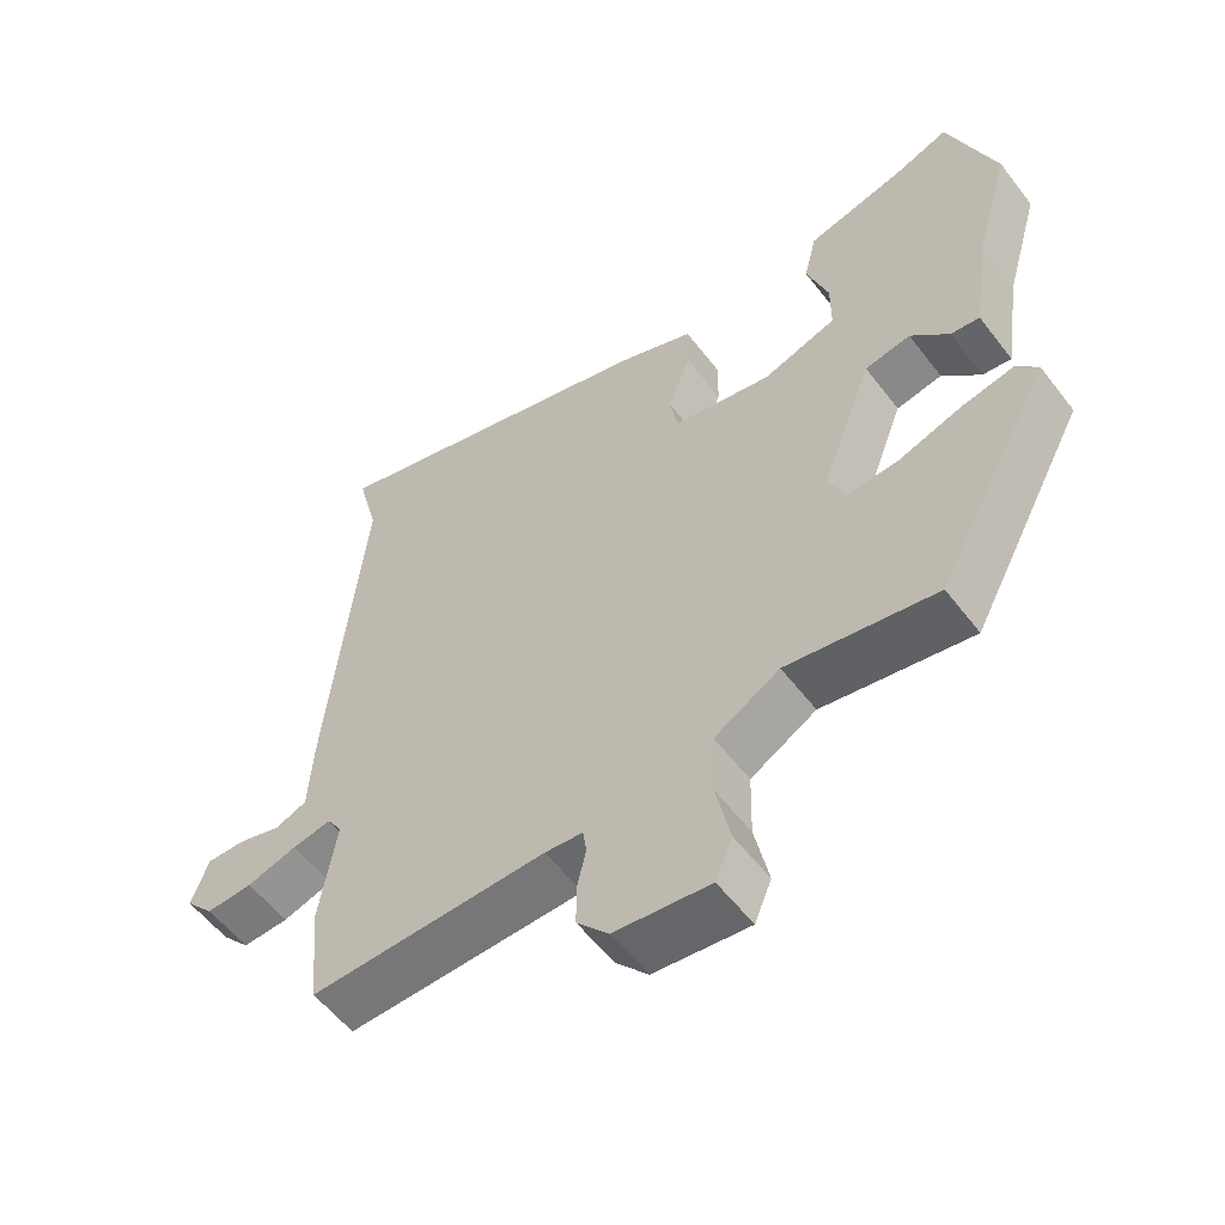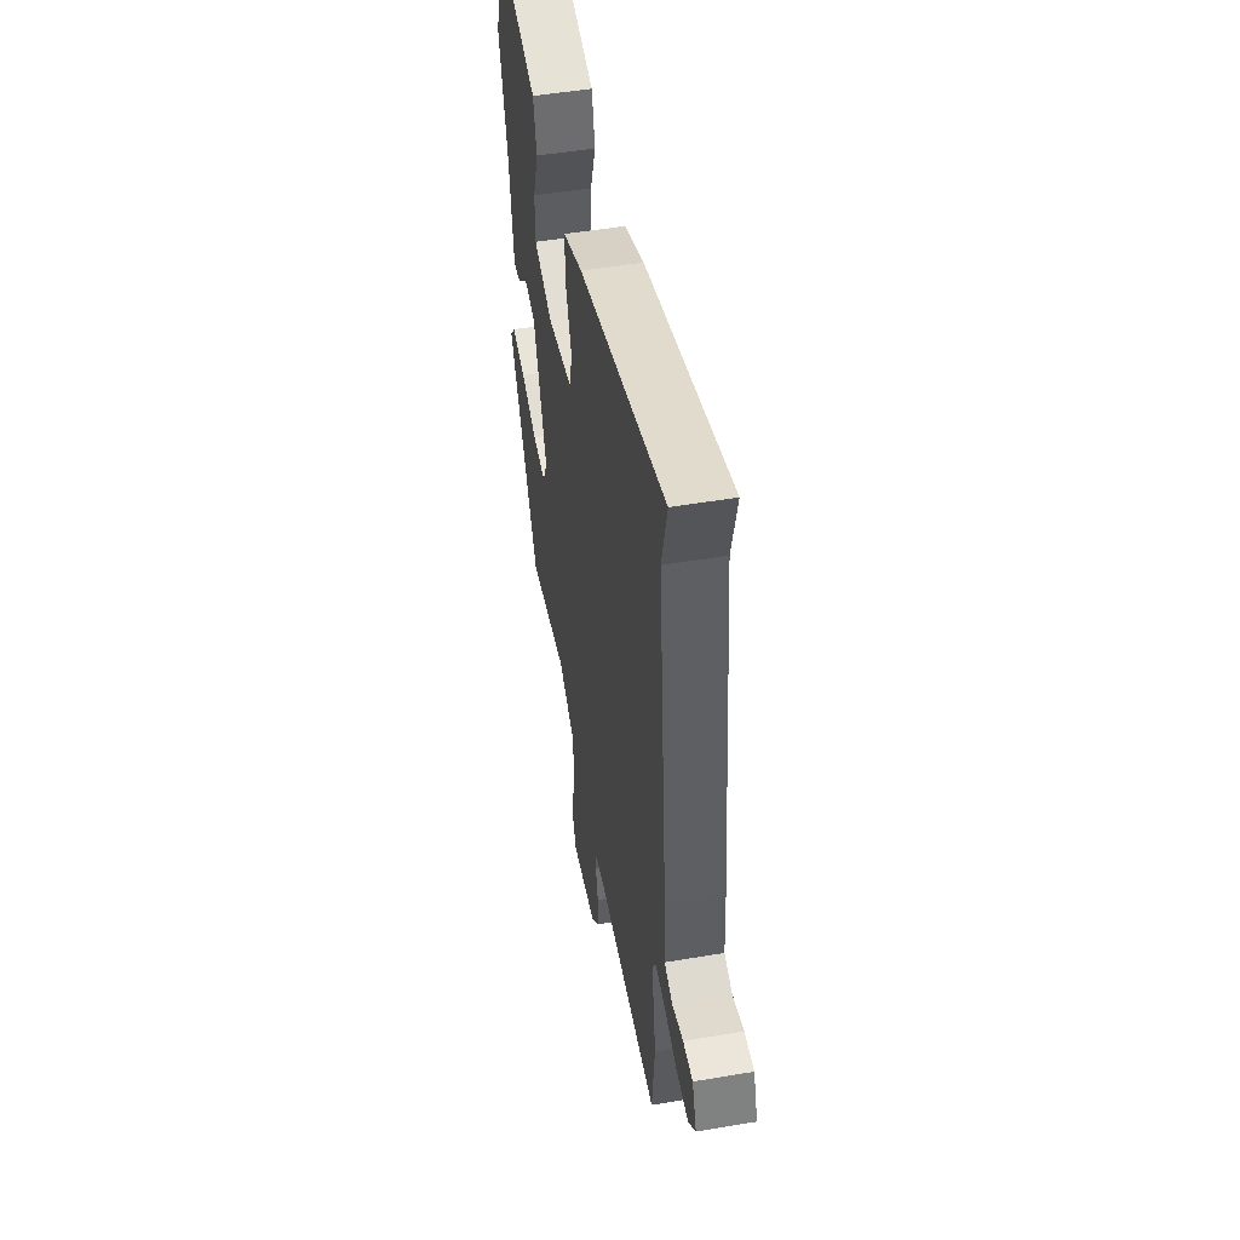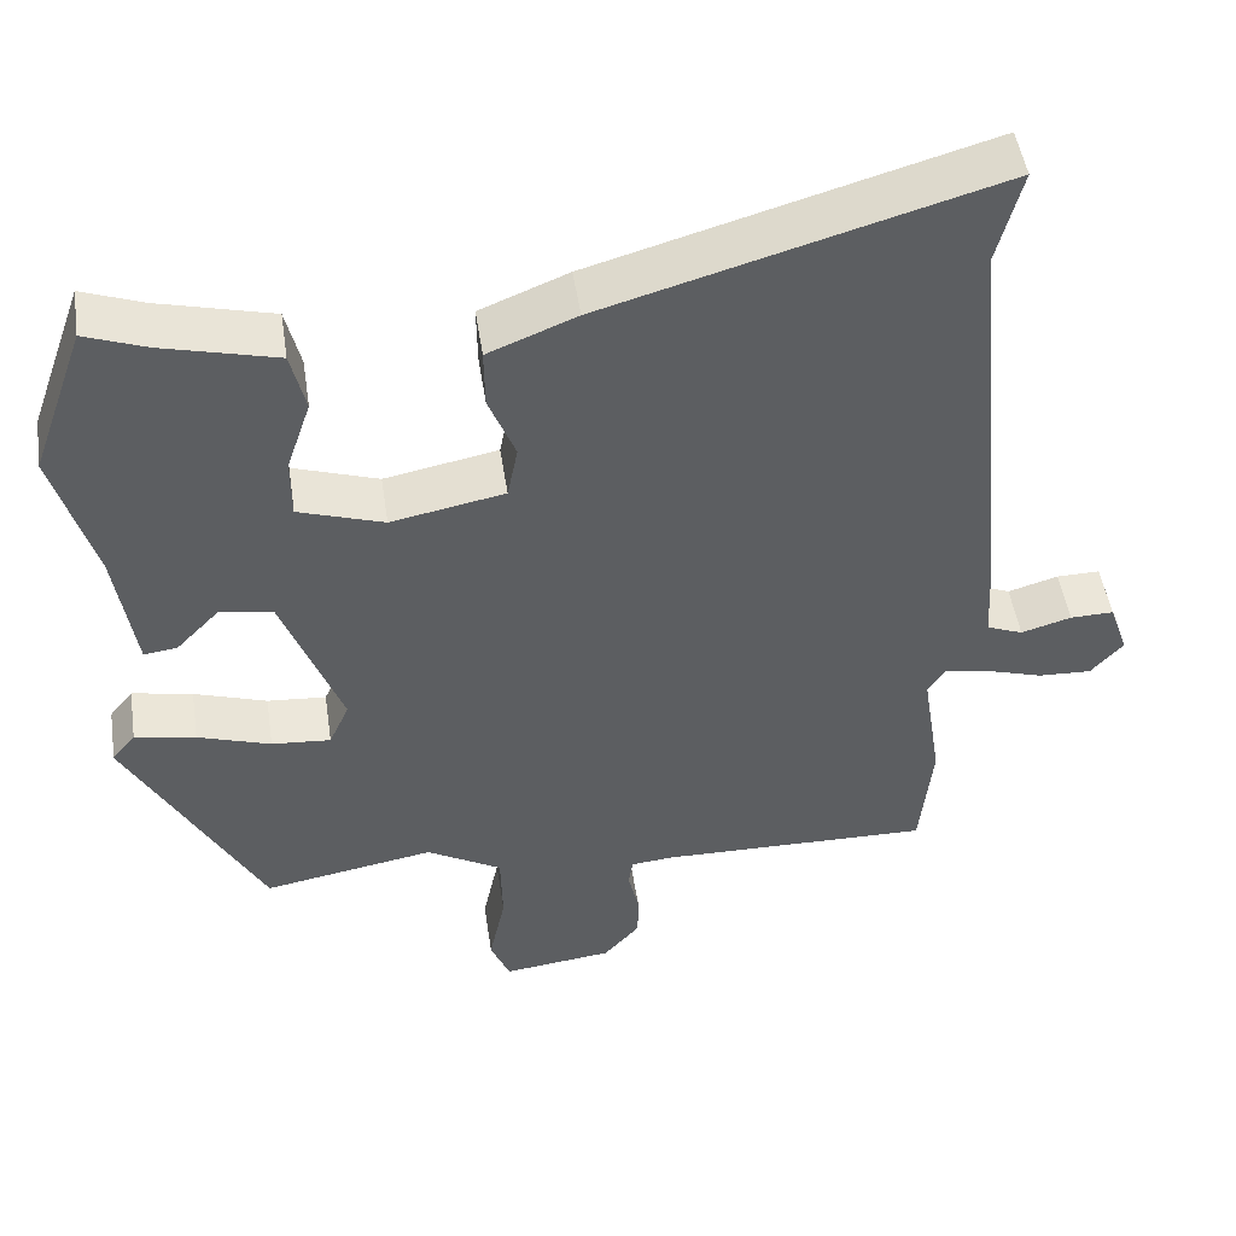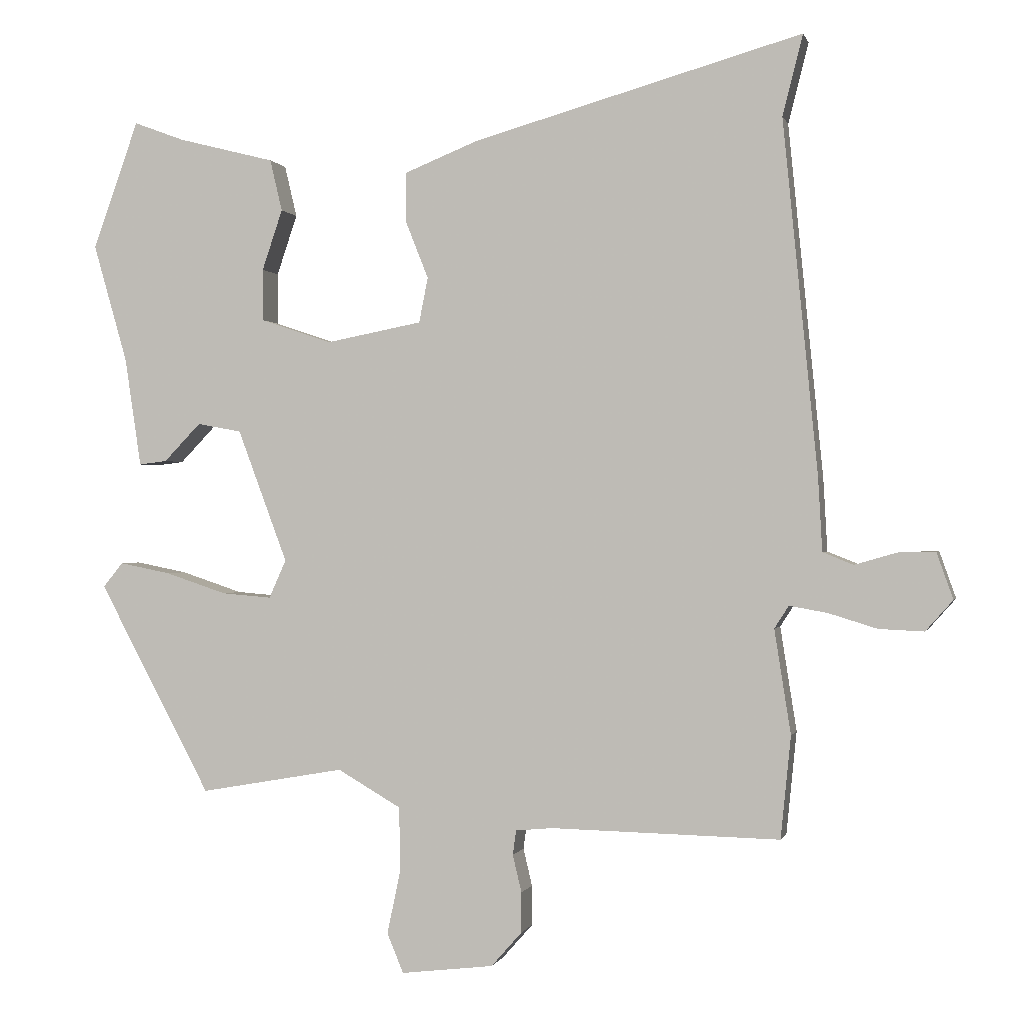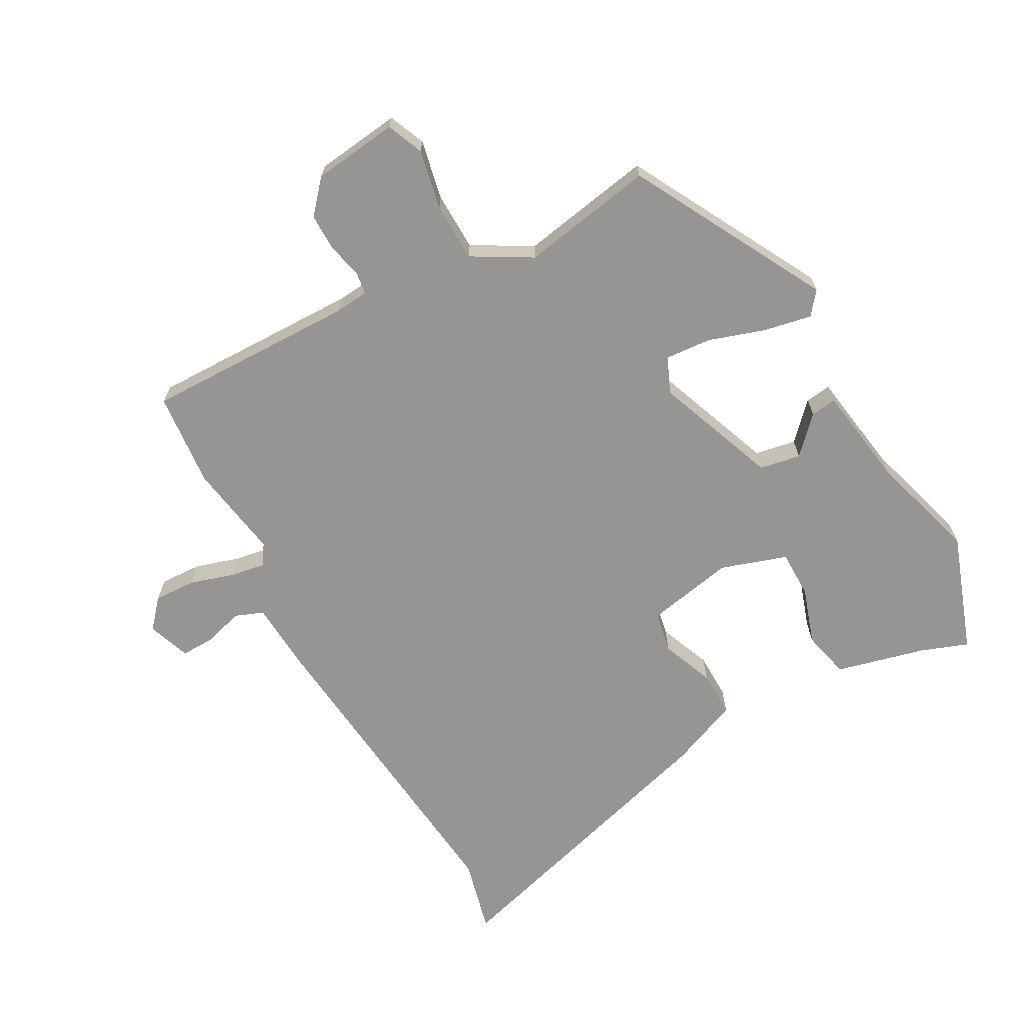
<metadata>
{"format":"obj","ext":"obj","renderer":"f3d","projection":"perspective","resolution":1024,"background":"white","views":[{"elev":-56.4,"azim":-143.0,"up":"+Z"},{"elev":49.9,"azim":79.4,"up":"+Z"},{"elev":49.1,"azim":-8.6,"up":"+Z"},{"elev":-0.2,"azim":13.3,"up":"+Z"},{"elev":-67.6,"azim":-150.9,"up":"+Y"}]}
</metadata>
<code>
v -0.558 0.07 0.336
v -0.491 0.07 0.524
v -0.416 0.07 0.496
v -0.275 0.07 0.46
v -0.257 0.07 0.384
v -0.287 0.07 0.295
v -0.287 0.07 0.219
v -0.182 0.07 0.184
v -0.042 0.07 0.211
v -0.029 0.07 0.277
v -0.062 0.07 0.36
v -0.063 0.07 0.434
v 0.046 0.07 0.478
v 0.529 0.07 0.615
v 0.499 0.07 0.497
v 0.55 0.07 -0.022
v 0.556 0.07 -0.129
v 0.601 0.07 -0.147
v 0.663 0.07 -0.129
v 0.717 0.07 -0.128
v 0.741 0.07 -0.196
v 0.701 0.07 -0.241
v 0.635 0.07 -0.238
v 0.564 0.07 -0.216
v 0.508 0.07 -0.206
v 0.487 0.07 -0.239
v 0.511 0.07 -0.392
v 0.496 0.07 -0.542
v 0.16 0.07 -0.535
v 0.106 0.07 -0.54
v 0.101 0.07 -0.576
v 0.114 0.07 -0.631
v 0.114 0.07 -0.69
v 0.069 0.07 -0.741
v -0.067 0.07 -0.757
v -0.091 0.07 -0.699
v -0.071 0.07 -0.604
v -0.073 0.07 -0.511
v -0.166 0.07 -0.457
v -0.378 0.07 -0.494
v -0.543 0.07 -0.185
v -0.514 0.07 -0.149
v -0.439 0.07 -0.164
v -0.349 0.07 -0.194
v -0.276 0.07 -0.2
v -0.251 0.07 -0.144
v -0.324 0.07 0.051
v -0.389 0.07 0.063
v -0.443 0.07 0.007
v -0.484 0.07 0.002
v -0.508 0.07 0.162
v -0.558 0 0.336
v -0.491 0 0.524
v -0.416 0 0.496
v -0.275 0 0.46
v -0.257 0 0.384
v -0.287 0 0.295
v -0.287 0 0.219
v -0.182 0 0.184
v -0.042 0 0.211
v -0.029 0 0.277
v -0.062 0 0.36
v -0.063 0 0.434
v 0.046 0 0.478
v 0.529 0 0.615
v 0.499 0 0.497
v 0.55 0 -0.022
v 0.556 0 -0.129
v 0.601 0 -0.147
v 0.663 0 -0.129
v 0.717 0 -0.128
v 0.741 0 -0.196
v 0.701 0 -0.241
v 0.635 0 -0.238
v 0.564 0 -0.216
v 0.508 0 -0.206
v 0.487 0 -0.239
v 0.511 0 -0.392
v 0.496 0 -0.542
v 0.16 0 -0.535
v 0.106 0 -0.54
v 0.101 0 -0.576
v 0.114 0 -0.631
v 0.114 0 -0.69
v 0.069 0 -0.741
v -0.067 0 -0.757
v -0.091 0 -0.699
v -0.071 0 -0.604
v -0.073 0 -0.511
v -0.166 0 -0.457
v -0.378 0 -0.494
v -0.543 0 -0.185
v -0.514 0 -0.149
v -0.439 0 -0.164
v -0.349 0 -0.194
v -0.276 0 -0.2
v -0.251 0 -0.144
v -0.324 0 0.051
v -0.389 0 0.063
v -0.443 0 0.007
v -0.484 0 0.002
v -0.508 0 0.162
f 48 49 50 51
f 1 2 3
f 51 1 3
f 48 51 3
f 47 48 3
f 46 47 3
f 42 43 44
f 41 42 44
f 40 41 44
f 39 40 44
f 38 39 44 45
f 35 36 37
f 34 35 37
f 33 34 37
f 32 33 37
f 31 32 37
f 30 31 37 38
f 38 45 46
f 30 38 46
f 29 30 46
f 28 29 46
f 27 28 46
f 26 27 46
f 22 23 24
f 21 22 24
f 20 21 24
f 19 20 24
f 18 19 24
f 17 18 24 25
f 25 26 46
f 17 25 46
f 16 17 46
f 15 16 46
f 13 14 15
f 12 13 15
f 11 12 15
f 10 11 15
f 3 4 5 6
f 3 6 7
f 46 3 7
f 9 10 15
f 9 15 46
f 8 9 46
f 7 8 46
f 102 101 100 99
f 54 53 52
f 54 52 102
f 54 102 99
f 54 99 98
f 54 98 97
f 95 94 93
f 95 93 92
f 95 92 91
f 95 91 90
f 96 95 90 89
f 88 87 86
f 88 86 85
f 88 85 84
f 88 84 83
f 88 83 82
f 89 88 82 81
f 97 96 89
f 97 89 81
f 97 81 80
f 97 80 79
f 97 79 78
f 97 78 77
f 75 74 73
f 75 73 72
f 75 72 71
f 75 71 70
f 75 70 69
f 76 75 69 68
f 97 77 76
f 97 76 68
f 97 68 67
f 97 67 66
f 66 65 64
f 66 64 63
f 66 63 62
f 66 62 61
f 57 56 55 54
f 58 57 54
f 58 54 97
f 66 61 60
f 97 66 60
f 97 60 59
f 97 59 58
f 1 52 53 2
f 2 53 54 3
f 3 54 55 4
f 4 55 56 5
f 5 56 57 6
f 6 57 58 7
f 7 58 59 8
f 8 59 60 9
f 9 60 61 10
f 10 61 62 11
f 11 62 63 12
f 12 63 64 13
f 13 64 65 14
f 14 65 66 15
f 15 66 67 16
f 16 67 68 17
f 17 68 69 18
f 18 69 70 19
f 19 70 71 20
f 20 71 72 21
f 21 72 73 22
f 22 73 74 23
f 23 74 75 24
f 24 75 76 25
f 25 76 77 26
f 26 77 78 27
f 27 78 79 28
f 28 79 80 29
f 29 80 81 30
f 30 81 82 31
f 31 82 83 32
f 32 83 84 33
f 33 84 85 34
f 34 85 86 35
f 35 86 87 36
f 36 87 88 37
f 37 88 89 38
f 38 89 90 39
f 39 90 91 40
f 40 91 92 41
f 41 92 93 42
f 42 93 94 43
f 43 94 95 44
f 44 95 96 45
f 45 96 97 46
f 46 97 98 47
f 47 98 99 48
f 48 99 100 49
f 49 100 101 50
f 50 101 102 51
f 51 102 52 1

</code>
